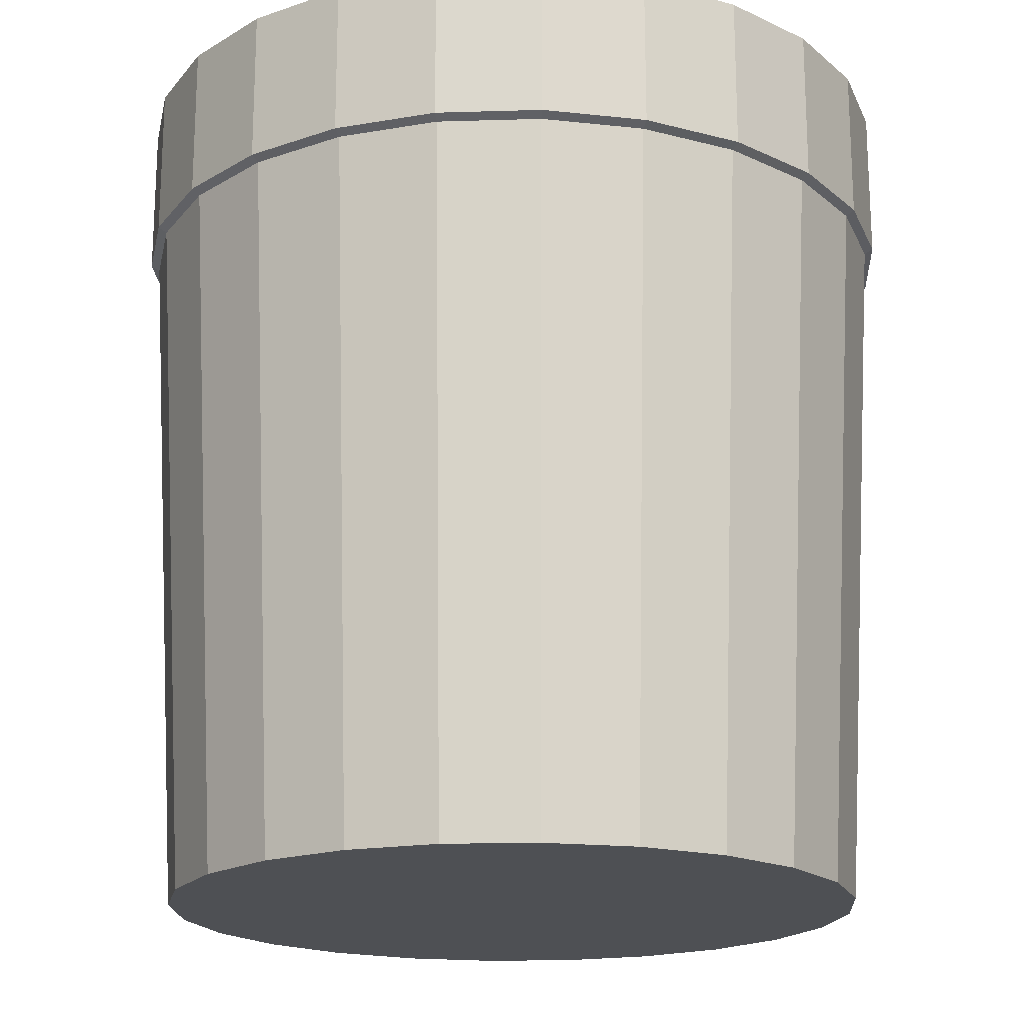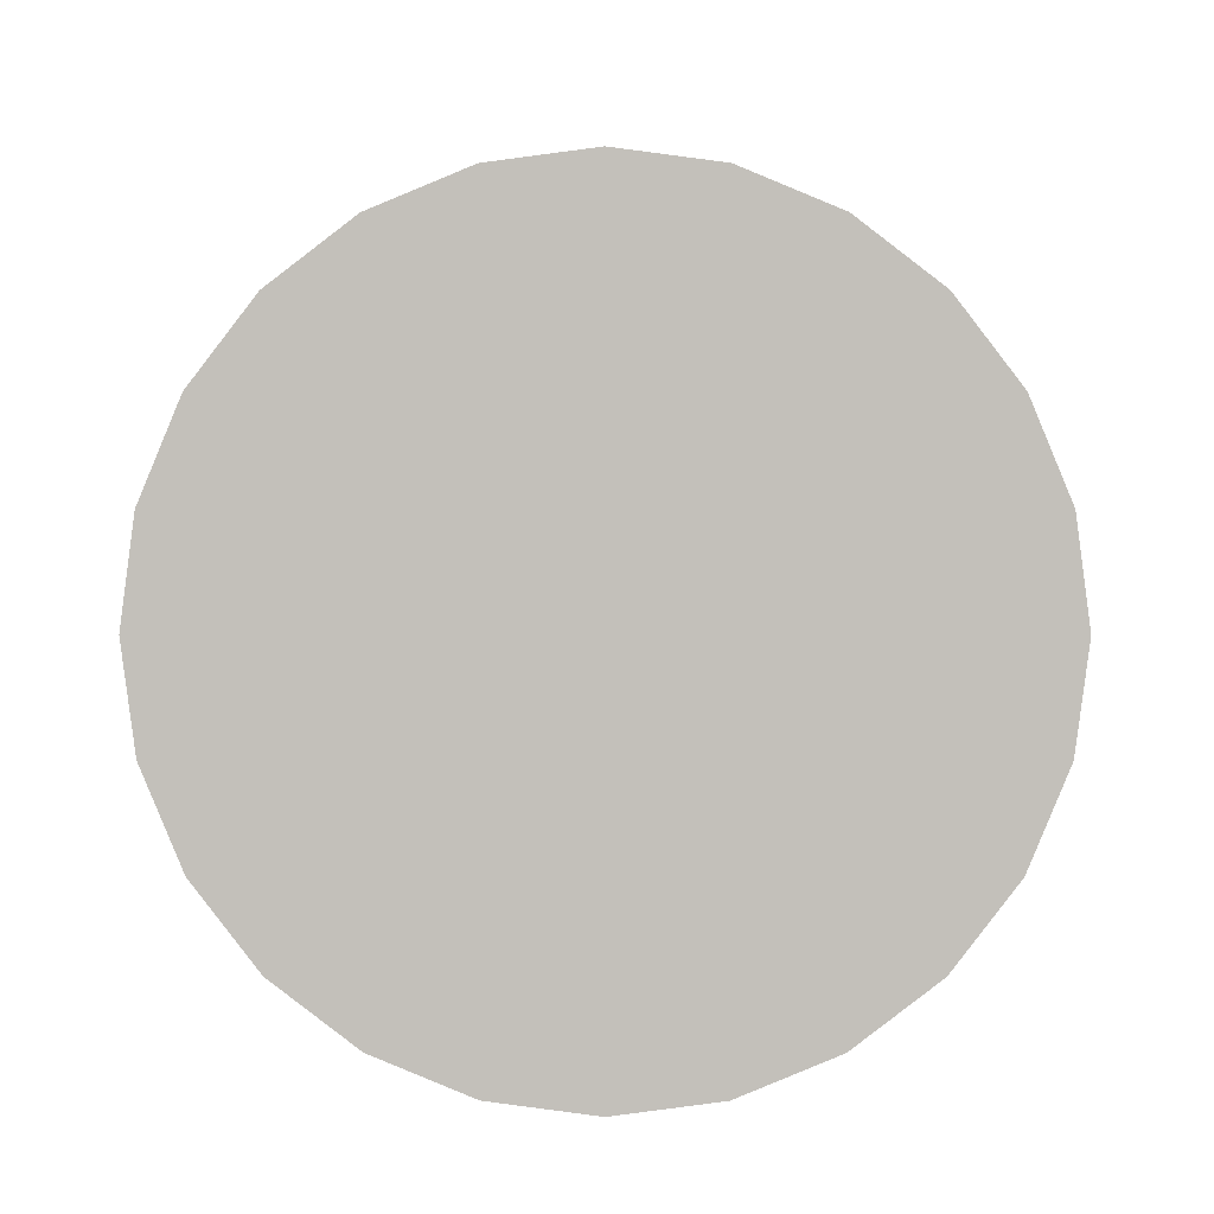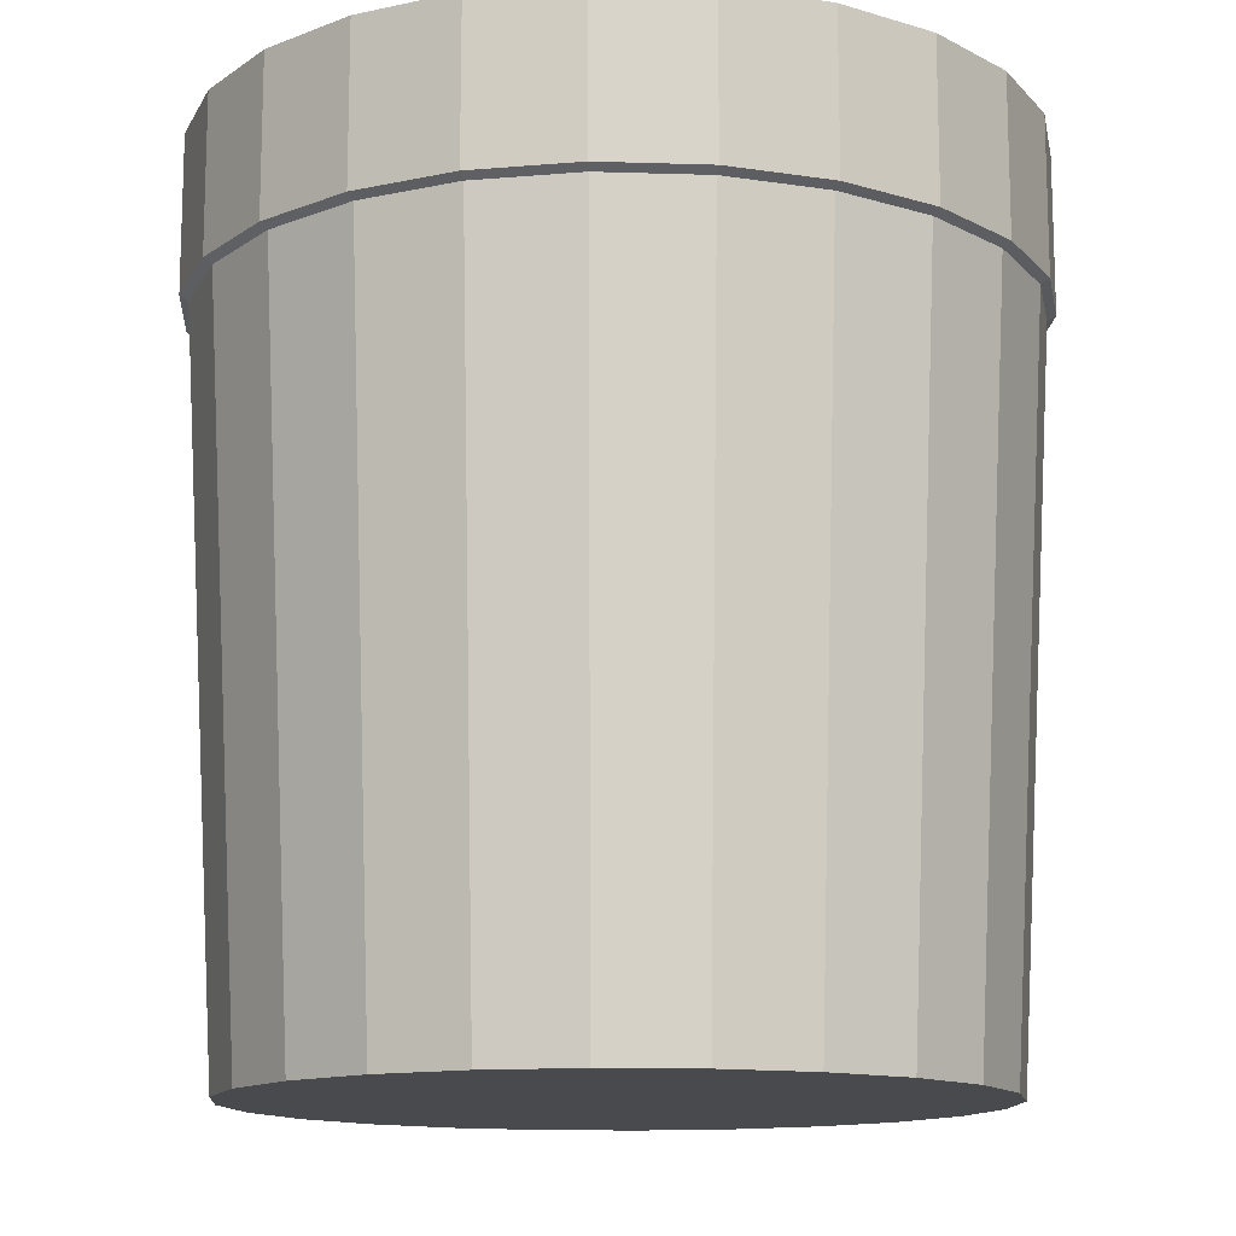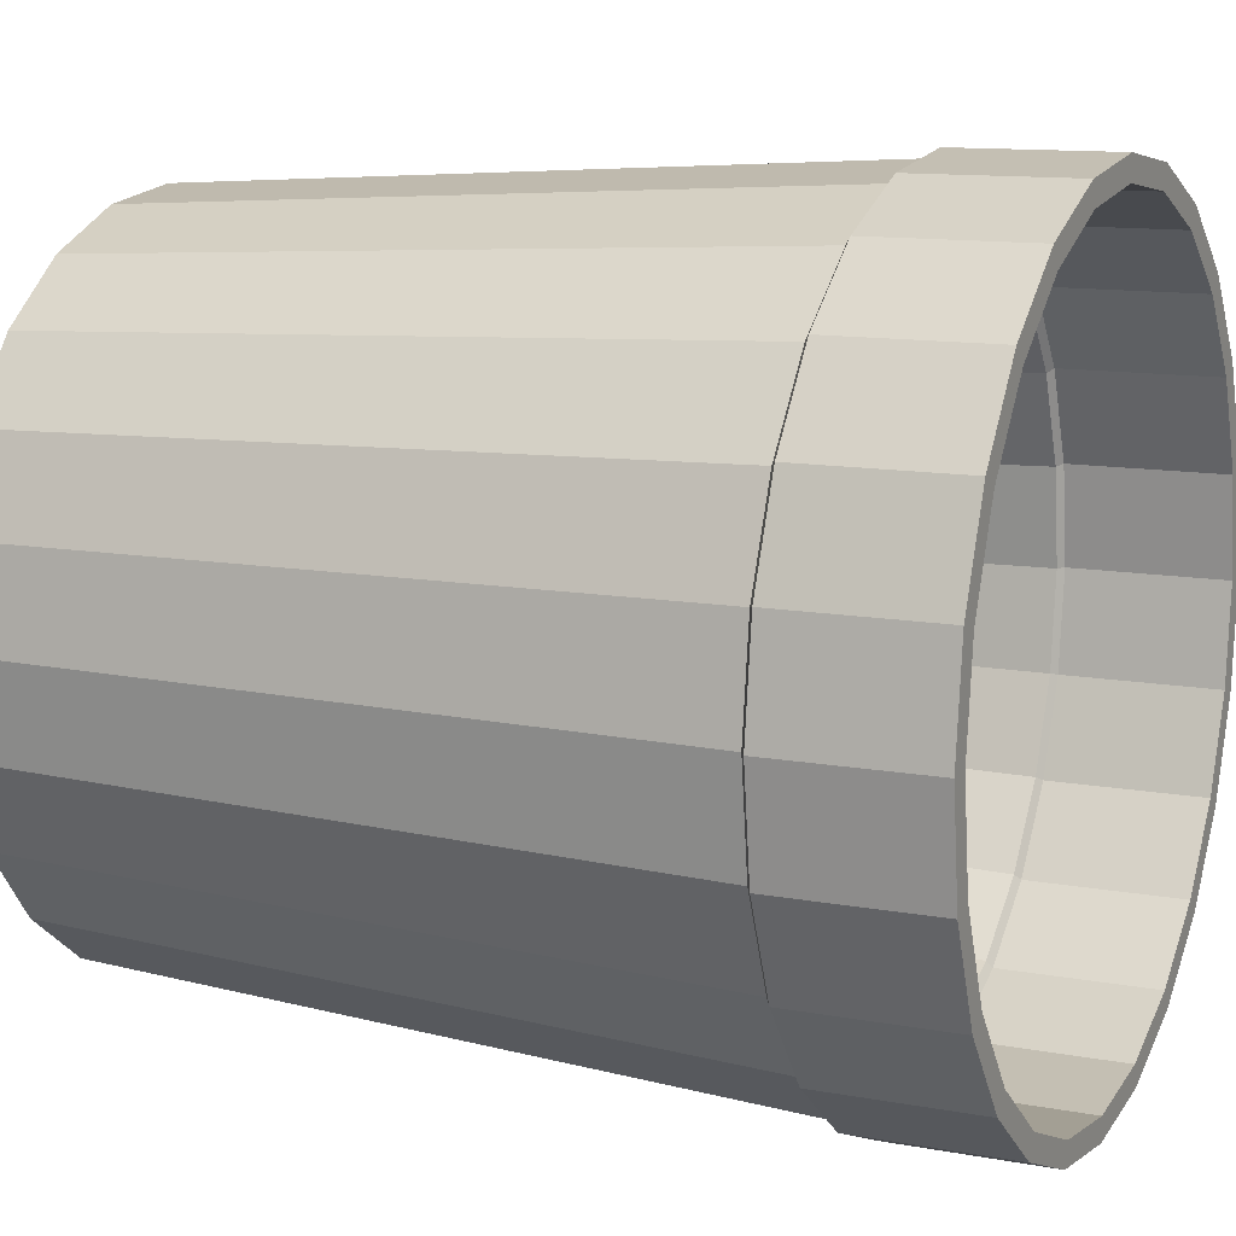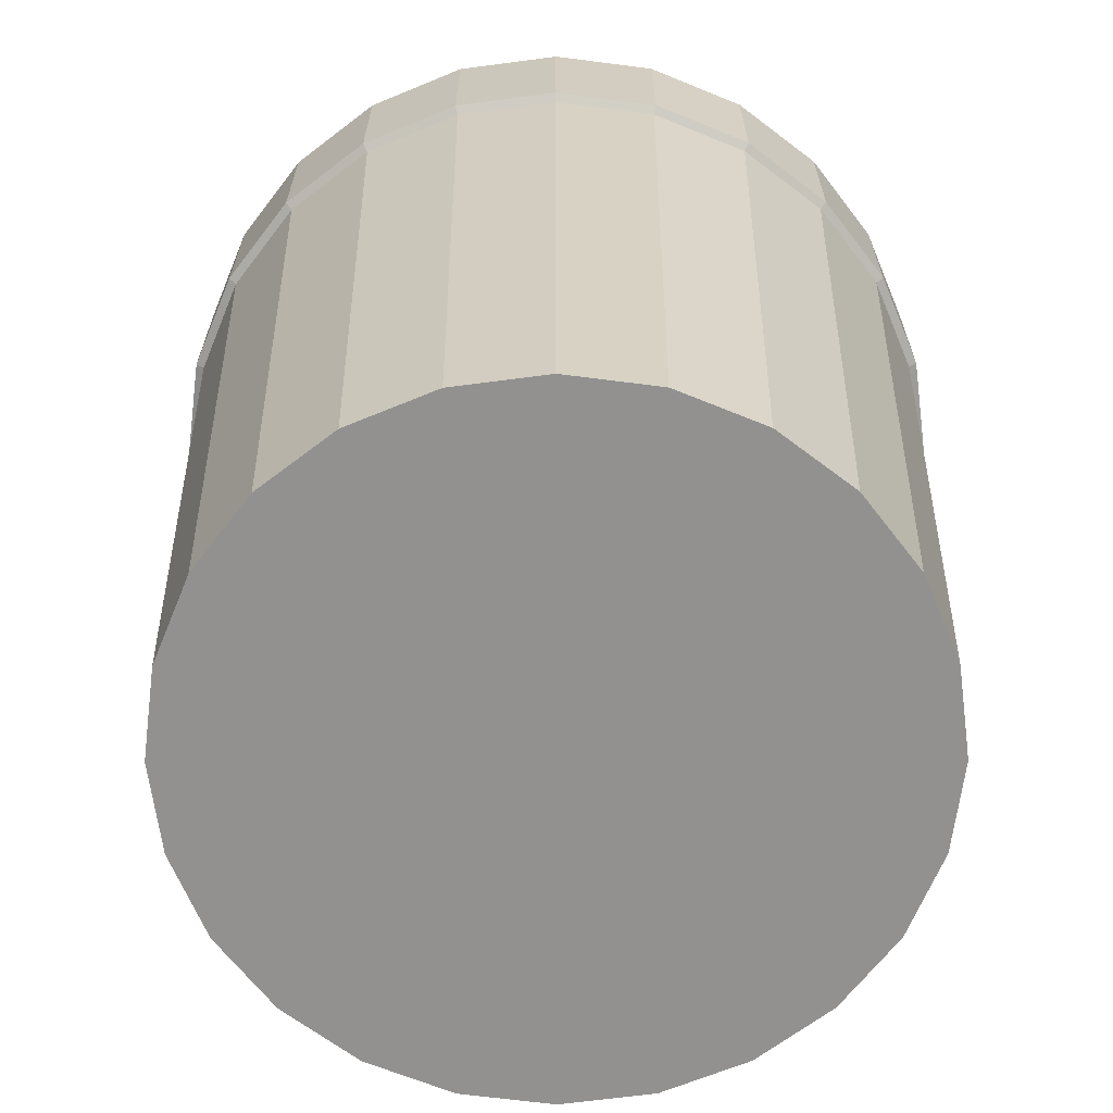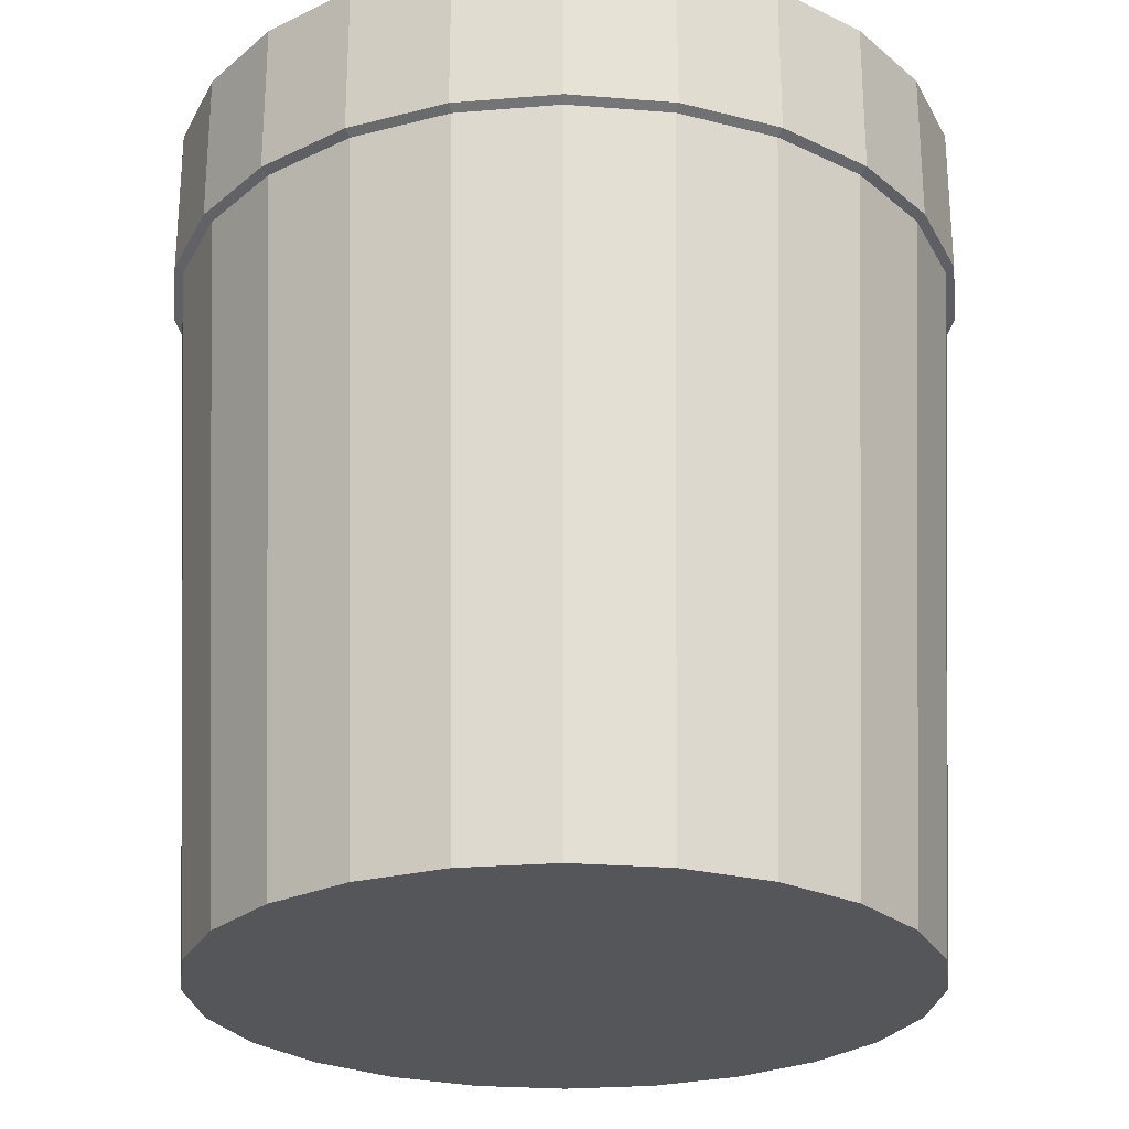
<metadata>
{"format":"obj","ext":"obj","renderer":"f3d","projection":"perspective","resolution":1024,"background":"white","views":[{"elev":-18.6,"azim":175.8,"up":"+Y"},{"elev":2.7,"azim":0.2,"up":"+Z"},{"elev":-13.3,"azim":-101.6,"up":"+Y"},{"elev":11.6,"azim":114.3,"up":"+Z"},{"elev":-66.1,"azim":165.1,"up":"+Y"},{"elev":-25.3,"azim":135.1,"up":"+Y"}]}
</metadata>
<code>
g default
v 0 -10.13 -10.13
v 0 10.13 -11.27
v 2.621 -10.13 -9.783
v 2.918 10.13 -10.89
v 5.064 -10.13 -8.771
v 5.637 10.13 -9.764
v 7.162 -10.13 -7.162
v 7.972 10.13 -7.972
v 8.771 -10.13 -5.064
v 9.764 10.13 -5.637
v 9.783 -10.13 -2.621
v 10.89 10.13 -2.918
v 10.13 -10.13 0
v 11.27 10.13 0
v 9.783 -10.13 2.621
v 10.89 10.13 2.918
v 8.771 -10.13 5.064
v 9.764 10.13 5.637
v 7.162 -10.13 7.162
v 7.972 10.13 7.972
v 5.064 -10.13 8.771
v 5.637 10.13 9.764
v 2.621 -10.13 9.783
v 2.918 10.13 10.89
v 0 -10.13 10.13
v 0 10.13 11.27
v -2.621 -10.13 9.783
v -2.918 10.13 10.89
v -5.064 -10.13 8.771
v -5.637 10.13 9.764
v -7.162 -10.13 7.162
v -7.972 10.13 7.972
v -8.771 -10.13 5.064
v -9.764 10.13 5.637
v -9.783 -10.13 2.621
v -10.89 10.13 2.918
v -10.13 -10.13 0
v -11.27 10.13 1e-05
v -9.783 -10.13 -2.621
v -10.89 10.13 -2.918
v -8.771 -10.13 -5.064
v -9.764 10.13 -5.637
v -7.162 -10.13 -7.162
v -7.972 10.13 -7.972
v -5.064 -10.13 -8.771
v -5.637 10.13 -9.764
v -2.621 -10.13 -9.783
v -2.918 10.13 -10.89
v 2.747 10.13 -10.25
v 0 10.13 -10.61
v 5.306 10.13 -9.19
v 7.504 10.13 -7.504
v 9.19 10.13 -5.306
v 10.25 10.13 -2.747
v 10.61 10.13 0
v 10.25 10.13 2.747
v 9.19 10.13 5.306
v 7.504 10.13 7.504
v 5.306 10.13 9.19
v 2.747 10.13 10.25
v 0 10.13 10.61
v -2.747 10.13 10.25
v -5.306 10.13 9.19
v -7.504 10.13 7.504
v -9.19 10.13 5.306
v -10.25 10.13 2.747
v -10.61 10.13 0
v -10.25 10.13 -2.747
v -9.19 10.13 -5.306
v -7.504 10.13 -7.504
v -5.306 10.13 -9.19
v -2.747 10.13 -10.25
v 2.467 -9.284 -9.208
v 0 -9.284 -9.533
v 4.767 -9.284 -8.256
v 6.741 -9.284 -6.741
v 8.256 -9.284 -4.767
v 9.208 -9.284 -2.467
v 9.533 -9.284 0
v 9.208 -9.284 2.467
v 8.256 -9.284 4.767
v 6.741 -9.284 6.741
v 4.767 -9.284 8.256
v 2.467 -9.284 9.208
v 0 -9.284 9.533
v -2.467 -9.284 9.208
v -4.767 -9.284 8.256
v -6.741 -9.284 6.741
v -8.256 -9.284 4.767
v -9.208 -9.284 2.467
v -9.533 -9.284 0
v -9.208 -9.284 -2.467
v -8.256 -9.284 -4.767
v -6.741 -9.284 -6.741
v -4.767 -9.284 -8.256
v -2.467 -9.284 -9.208
v 2.982 10.28 -11.13
v 0 10.28 -11.52
v 5.762 10.28 -9.979
v 8.148 10.28 -8.148
v 9.979 10.28 -5.762
v 11.13 10.28 -2.982
v 11.52 10.28 0
v 11.13 10.28 2.982
v 9.979 10.28 5.762
v 8.148 10.28 8.148
v 5.762 10.28 9.979
v 2.982 10.28 11.13
v 0 10.28 11.52
v -2.982 10.28 11.13
v -5.762 10.28 9.979
v -8.148 10.28 8.148
v -9.979 10.28 5.762
v -11.13 10.28 2.982
v -11.52 10.28 1e-05
v -11.13 10.28 -2.982
v -9.979 10.28 -5.762
v -8.148 10.28 -8.148
v -5.762 10.28 -9.979
v -2.982 10.28 -11.13
v 2.807 10.28 -10.48
v 0 10.28 -10.85
v 5.423 10.28 -9.393
v 7.669 10.28 -7.669
v 9.393 10.28 -5.423
v 10.48 10.28 -2.807
v 10.85 10.28 0
v 10.48 10.28 2.807
v 9.393 10.28 5.423
v 7.669 10.28 7.669
v 5.423 10.28 9.393
v 2.807 10.28 10.48
v 0 10.28 10.85
v -2.807 10.28 10.48
v -5.423 10.28 9.393
v -7.669 10.28 7.669
v -9.393 10.28 5.423
v -10.48 10.28 2.807
v -10.85 10.28 0
v -10.48 10.28 -2.807
v -9.393 10.28 -5.423
v -7.669 10.28 -7.669
v -5.423 10.28 -9.393
v -2.807 10.28 -10.48
v 2.982 14.73 -11.13
v 0 14.73 -11.52
v 5.762 14.73 -9.979
v 8.148 14.73 -8.148
v 9.979 14.73 -5.762
v 11.13 14.73 -2.982
v 11.52 14.73 0
v 11.13 14.73 2.982
v 9.979 14.73 5.762
v 8.148 14.73 8.148
v 5.762 14.73 9.979
v 2.982 14.73 11.13
v 0 14.73 11.52
v -2.982 14.73 11.13
v -5.762 14.73 9.979
v -8.148 14.73 8.148
v -9.979 14.73 5.762
v -11.13 14.73 2.982
v -11.52 14.73 1e-05
v -11.13 14.73 -2.982
v -9.979 14.73 -5.762
v -8.148 14.73 -8.148
v -5.762 14.73 -9.979
v -2.982 14.73 -11.13
v 2.807 14.73 -10.48
v 0 14.73 -10.85
v 5.423 14.73 -9.393
v 7.669 14.73 -7.669
v 9.393 14.73 -5.423
v 10.48 14.73 -2.807
v 10.85 14.73 0
v 10.48 14.73 2.807
v 9.393 14.73 5.423
v 7.669 14.73 7.669
v 5.423 14.73 9.393
v 2.807 14.73 10.48
v 0 14.73 10.85
v -2.807 14.73 10.48
v -5.423 14.73 9.393
v -7.669 14.73 7.669
v -9.393 14.73 5.423
v -10.48 14.73 2.807
v -10.85 14.73 0
v -10.48 14.73 -2.807
v -9.393 14.73 -5.423
v -7.669 14.73 -7.669
v -5.423 14.73 -9.393
v -2.807 14.73 -10.48
g Mesh
f 1 2 4 3
f 3 4 6 5
f 5 6 8 7
f 7 8 10 9
f 9 10 12 11
f 11 12 14 13
f 13 14 16 15
f 15 16 18 17
f 17 18 20 19
f 19 20 22 21
f 21 22 24 23
f 23 24 26 25
f 25 26 28 27
f 27 28 30 29
f 29 30 32 31
f 31 32 34 33
f 33 34 36 35
f 35 36 38 37
f 37 38 40 39
f 39 40 42 41
f 41 42 44 43
f 43 44 46 45
f 50 49 121 122
f 45 46 48 47
f 47 48 2 1
f 1 3 5 7 9 11 13 15 17 19 21 23 25 27 29 31 33 35 37 39 41 43 45 47
f 64 63 87 88
f 62 63 135 134
f 2 48 120 98
f 32 30 111 112
f 14 12 102 103
f 61 62 134 133
f 60 61 133 132
f 40 38 115 116
f 22 20 106 107
f 59 60 132 131
f 72 50 122 144
f 4 2 98 97
f 48 46 119 120
f 30 28 110 111
f 12 10 101 102
f 58 59 131 130
f 71 72 144 143
f 57 58 130 129
f 38 36 114 115
f 20 18 105 106
f 70 71 143 142
f 56 57 129 128
f 69 70 142 141
f 46 44 118 119
f 73 74 96 95 94 93 92 91 90 89 88 87 86 85 84 83 82 81 80 79 78 77 76 75
f 57 56 80 81
f 72 71 95 96
f 49 50 74 73
f 65 64 88 89
f 58 57 81 82
f 50 72 96 74
f 51 49 73 75
f 66 65 89 90
f 59 58 82 83
f 52 51 75 76
f 67 66 90 91
f 60 59 83 84
f 53 52 76 77
f 68 67 91 92
f 61 60 84 85
f 54 53 77 78
f 69 68 92 93
f 62 61 85 86
f 55 54 78 79
f 70 69 93 94
f 63 62 86 87
f 56 55 79 80
f 71 70 94 95
f 109 108 156 157
f 122 121 169 170
f 134 135 183 182
f 108 107 155 156
f 98 120 168 146
f 133 134 182 181
f 107 106 154 155
f 120 119 167 168
f 132 133 181 180
f 106 105 153 154
f 119 118 166 167
f 131 132 180 179
f 105 104 152 153
f 144 122 170 192
f 118 117 165 166
f 130 131 179 178
f 104 103 151 152
f 143 144 192 191
f 117 116 164 165
f 129 130 178 177
f 103 102 150 151
f 142 143 191 190
f 116 115 163 164
f 128 129 177 176
f 6 4 97 99
f 24 22 107 108
f 42 40 116 117
f 63 64 136 135
f 49 51 123 121
f 64 65 137 136
f 16 14 103 104
f 34 32 112 113
f 51 52 124 123
f 65 66 138 137
f 52 53 125 124
f 8 6 99 100
f 26 24 108 109
f 44 42 117 118
f 66 67 139 138
f 53 54 126 125
f 67 68 140 139
f 18 16 104 105
f 36 34 113 114
f 54 55 127 126
f 68 69 141 140
f 55 56 128 127
f 10 8 100 101
f 28 26 109 110
f 147 145 169 171
f 152 151 175 176
f 157 156 180 181
f 162 161 185 186
f 167 166 190 191
f 150 149 173 174
f 155 154 178 179
f 160 159 183 184
f 165 164 188 189
f 148 147 171 172
f 153 152 176 177
f 145 146 170 169
f 158 157 181 182
f 163 162 186 187
f 168 167 191 192
f 151 150 174 175
f 156 155 179 180
f 161 160 184 185
f 166 165 189 190
f 149 148 172 173
f 154 153 177 178
f 159 158 182 183
f 164 163 187 188
f 146 168 192 170
f 135 136 184 183
f 121 123 171 169
f 110 109 157 158
f 136 137 185 184
f 123 124 172 171
f 111 110 158 159
f 137 138 186 185
f 97 98 146 145
f 124 125 173 172
f 112 111 159 160
f 138 139 187 186
f 99 97 145 147
f 125 126 174 173
f 113 112 160 161
f 139 140 188 187
f 100 99 147 148
f 126 127 175 174
f 114 113 161 162
f 140 141 189 188
f 101 100 148 149
f 127 128 176 175
f 115 114 162 163
f 141 142 190 189
f 102 101 149 150

</code>
